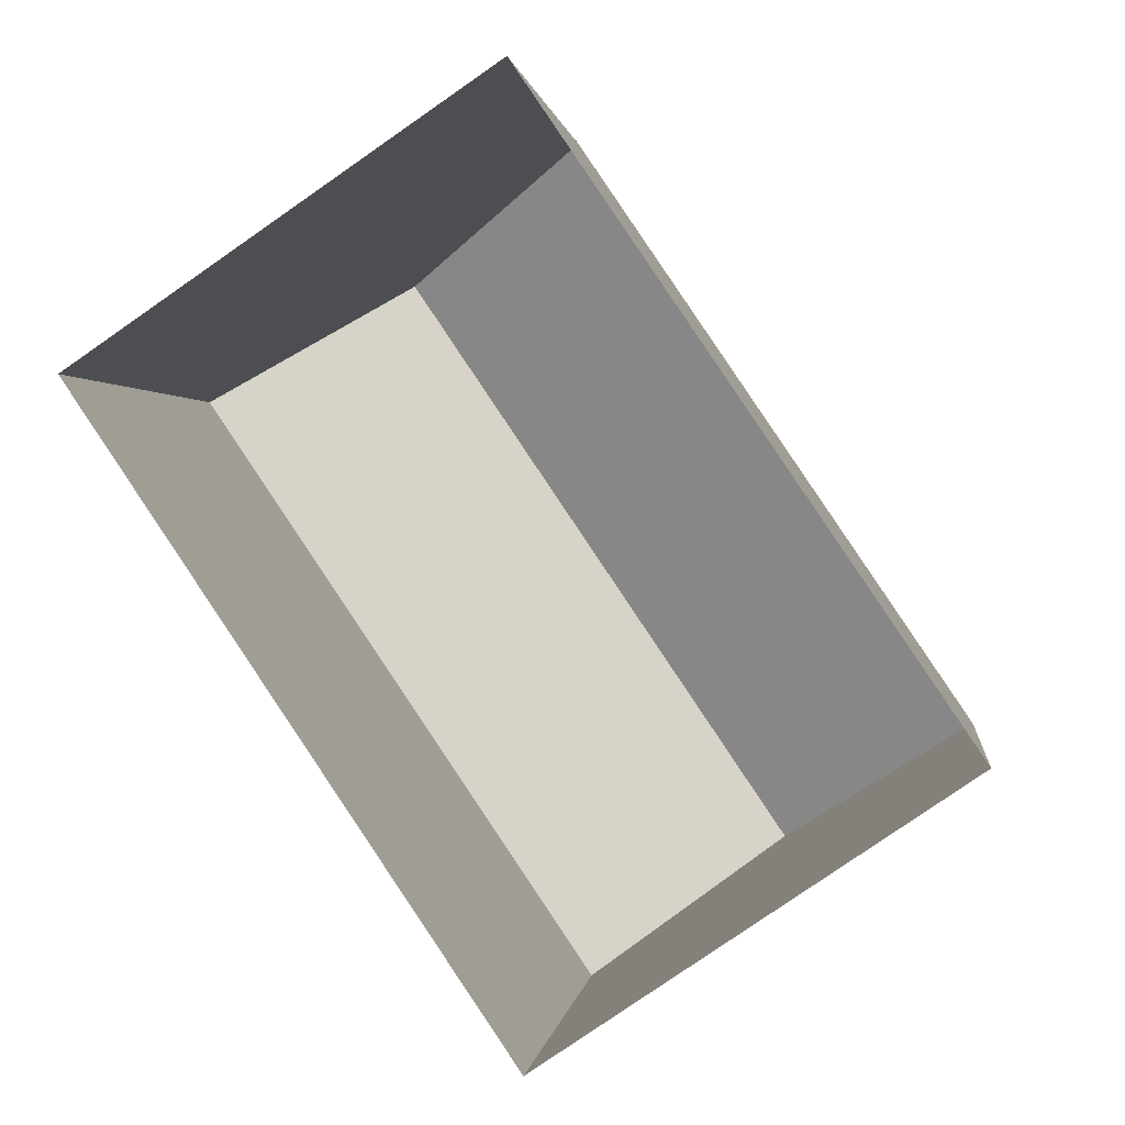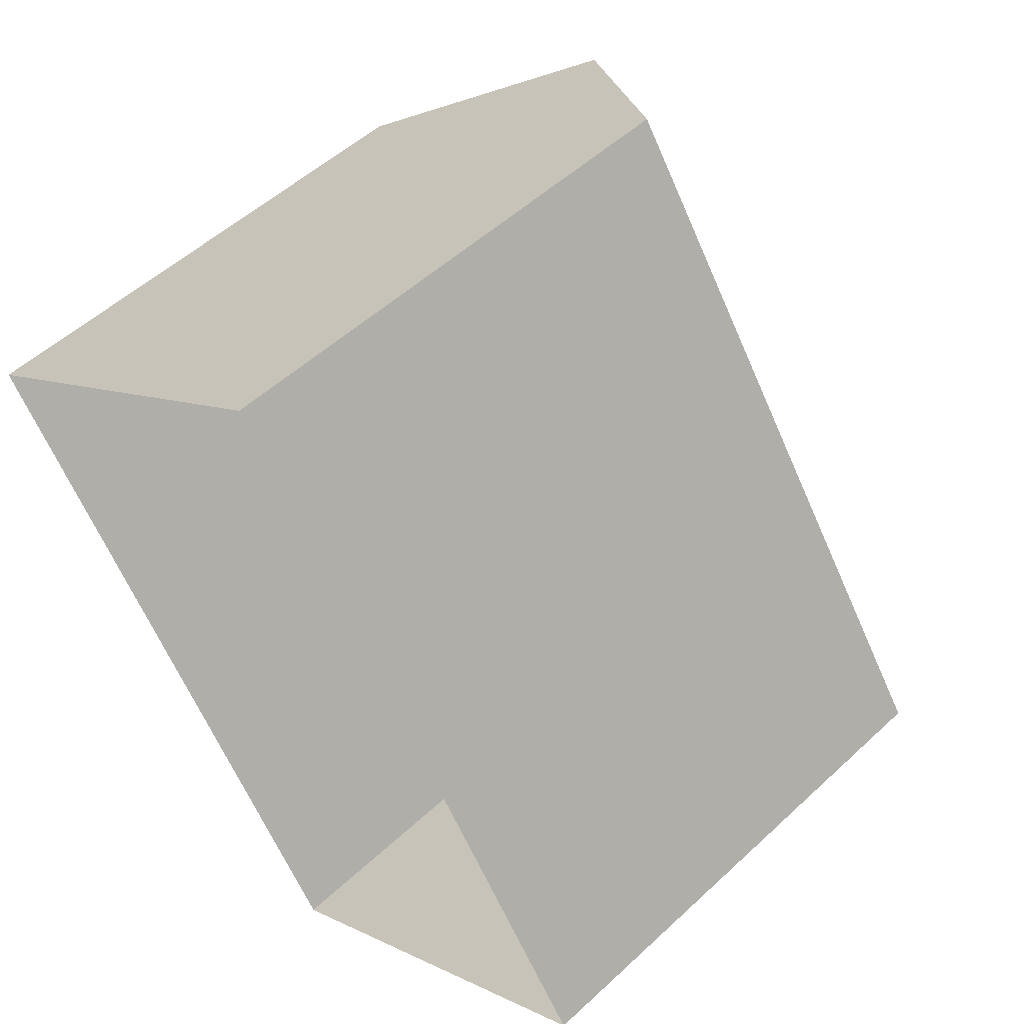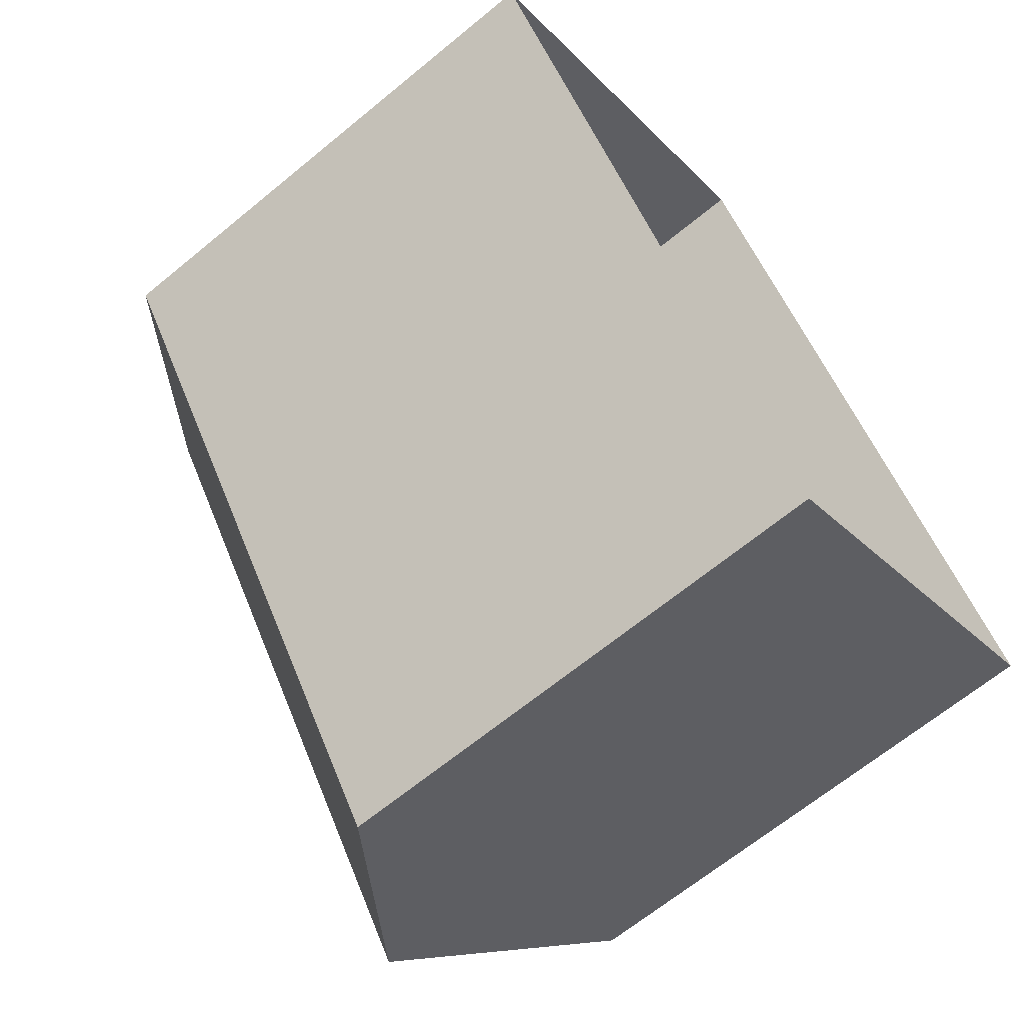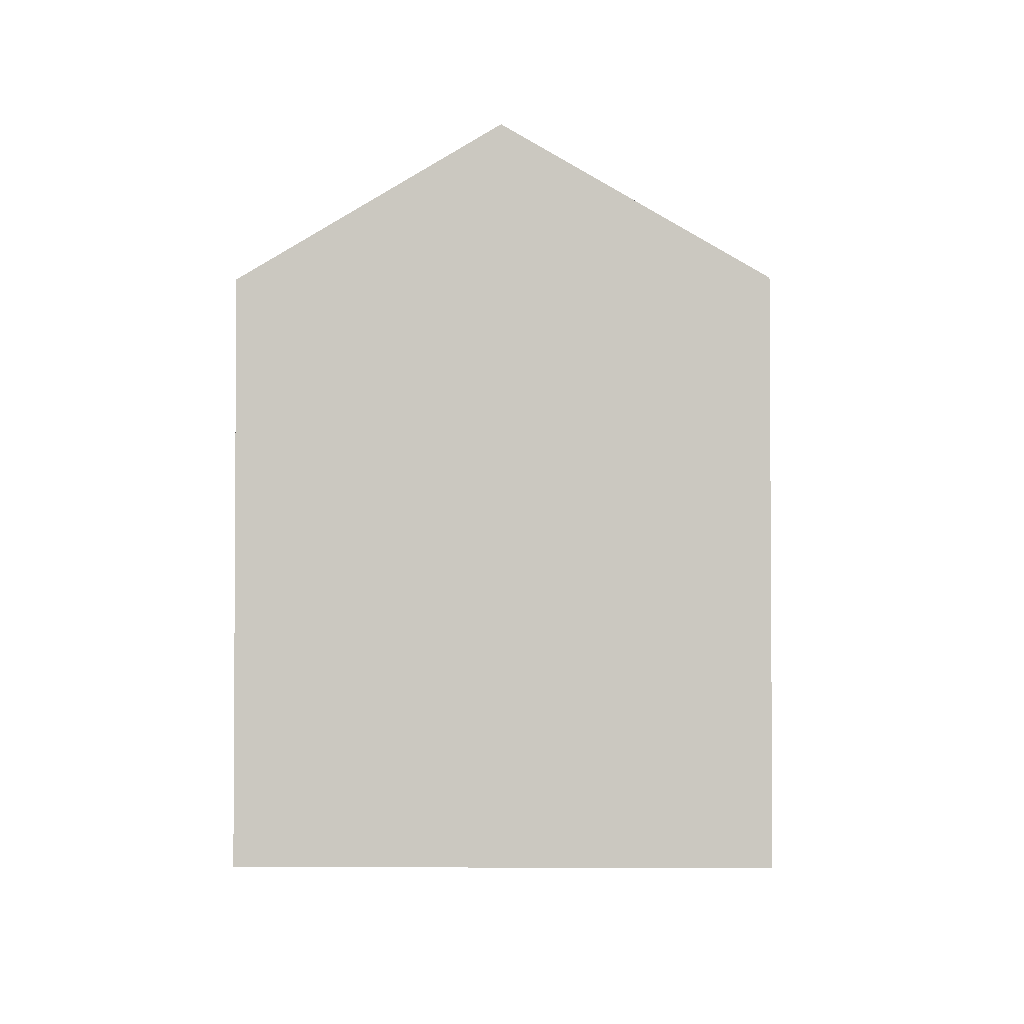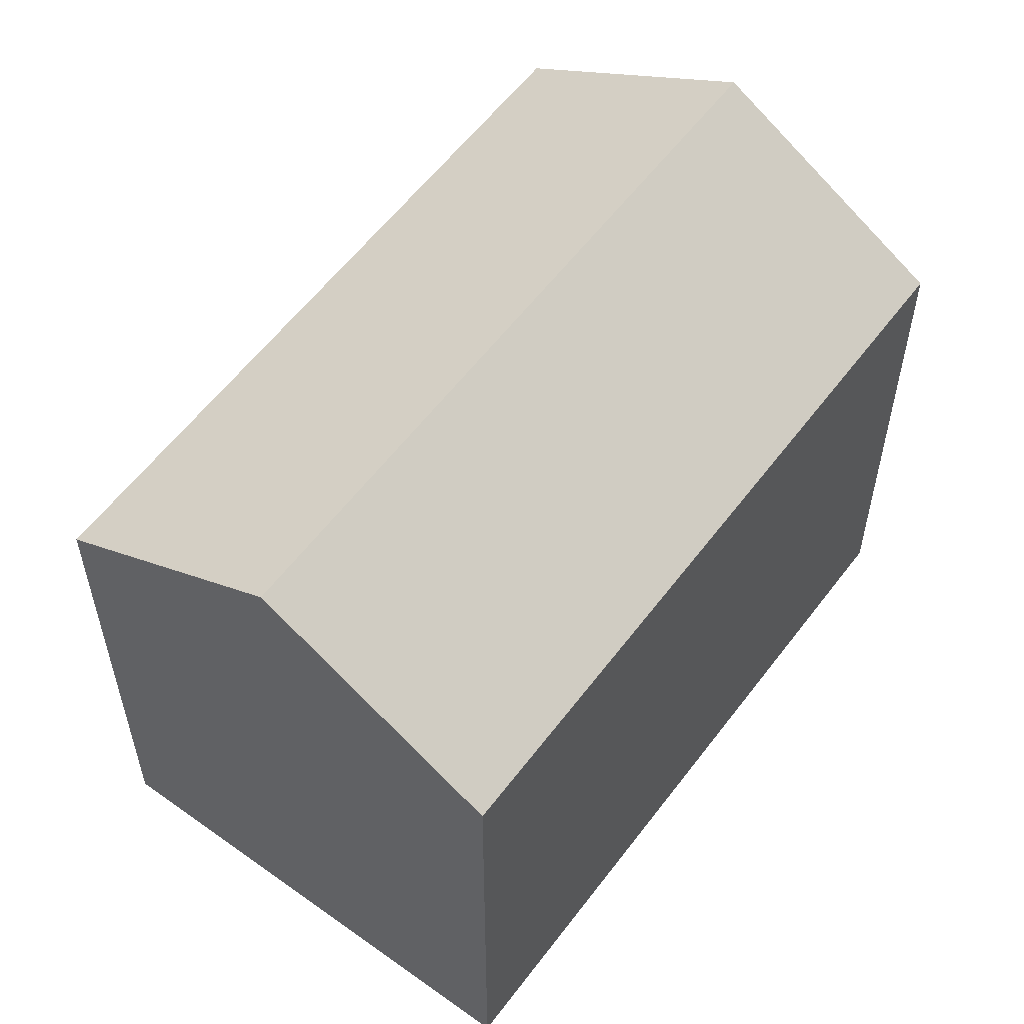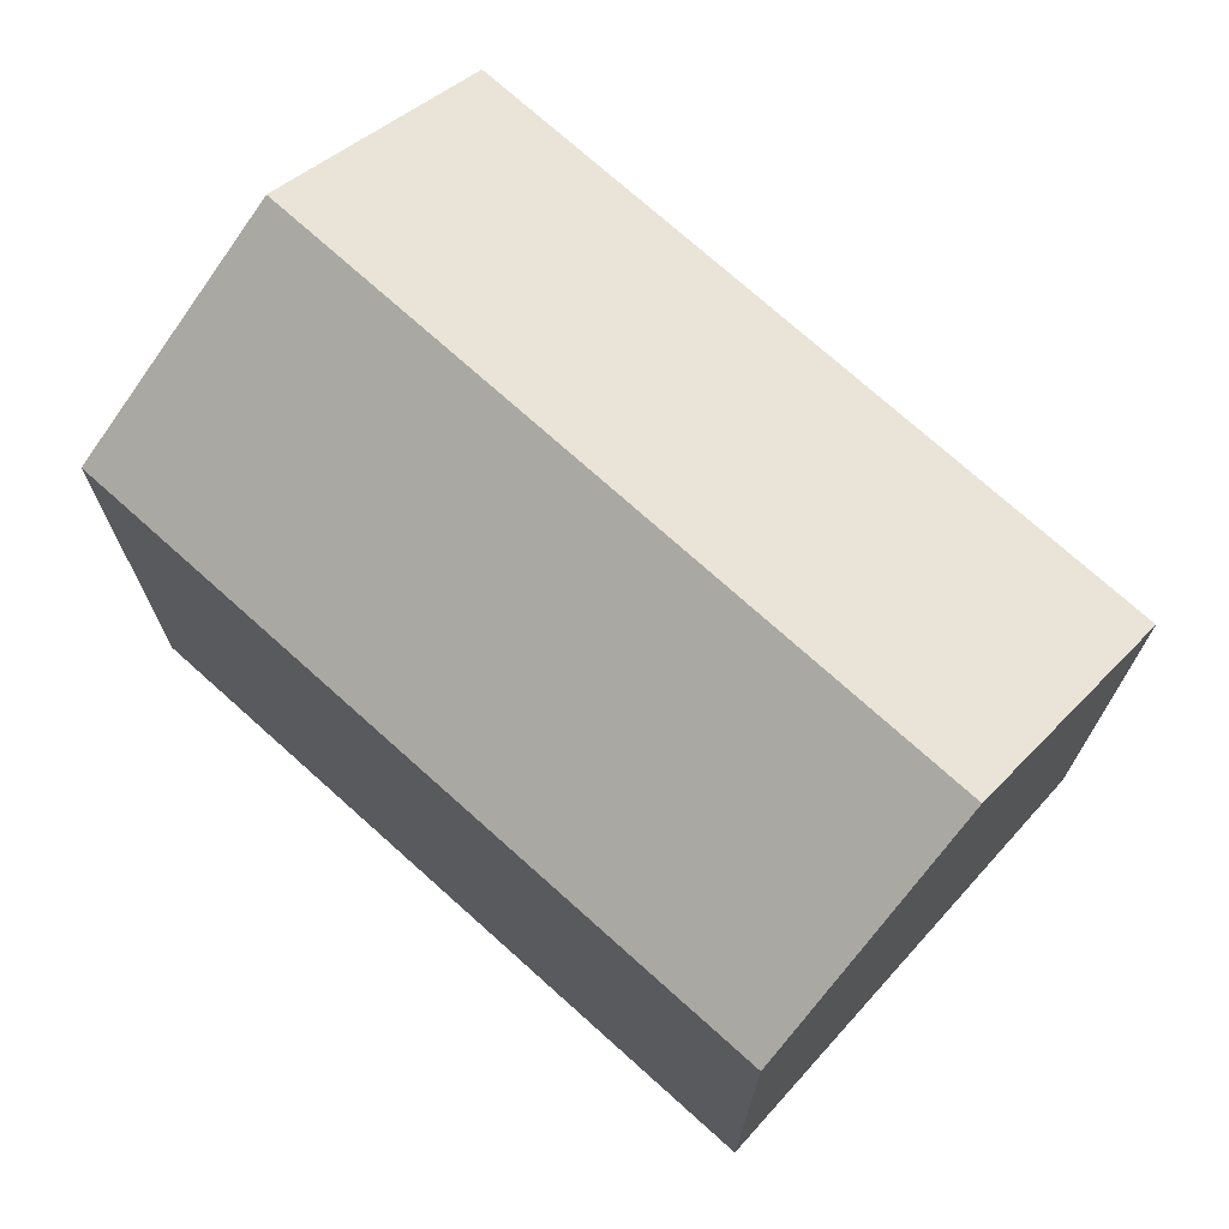
<metadata>
{"format":"obj","ext":"obj","renderer":"f3d","projection":"perspective","resolution":1024,"background":"white","views":[{"elev":0.7,"azim":-173.0,"up":"+Y"},{"elev":51.8,"azim":-135.2,"up":"+Y"},{"elev":-66.1,"azim":129.6,"up":"+Y"},{"elev":-2.6,"azim":147.2,"up":"+Z"},{"elev":58.1,"azim":2.5,"up":"+Z"},{"elev":73.3,"azim":97.8,"up":"+Z"}]}
</metadata>
<code>
v 1.285e+04 -1.438e+04 19.22
v 1.284e+04 -1.438e+04 19.22
v 1.284e+04 -1.438e+04 19.22
v 1.284e+04 -1.438e+04 19.22
v 1.285e+04 -1.438e+04 24.22
v 1.284e+04 -1.438e+04 25.55
v 1.284e+04 -1.438e+04 24.22
v 1.284e+04 -1.438e+04 25.55
v 1.284e+04 -1.438e+04 24.22
v 1.284e+04 -1.438e+04 24.22
f 1 2 3
f 1 4 2
f 5 6 7
f 8 6 5
f 6 8 9
f 9 8 10
f 8 5 10
f 6 9 7
f 5 1 3
f 10 5 3
f 7 4 1
f 5 7 1
f 7 2 4
f 7 9 2
f 9 3 2
f 9 10 3

</code>
